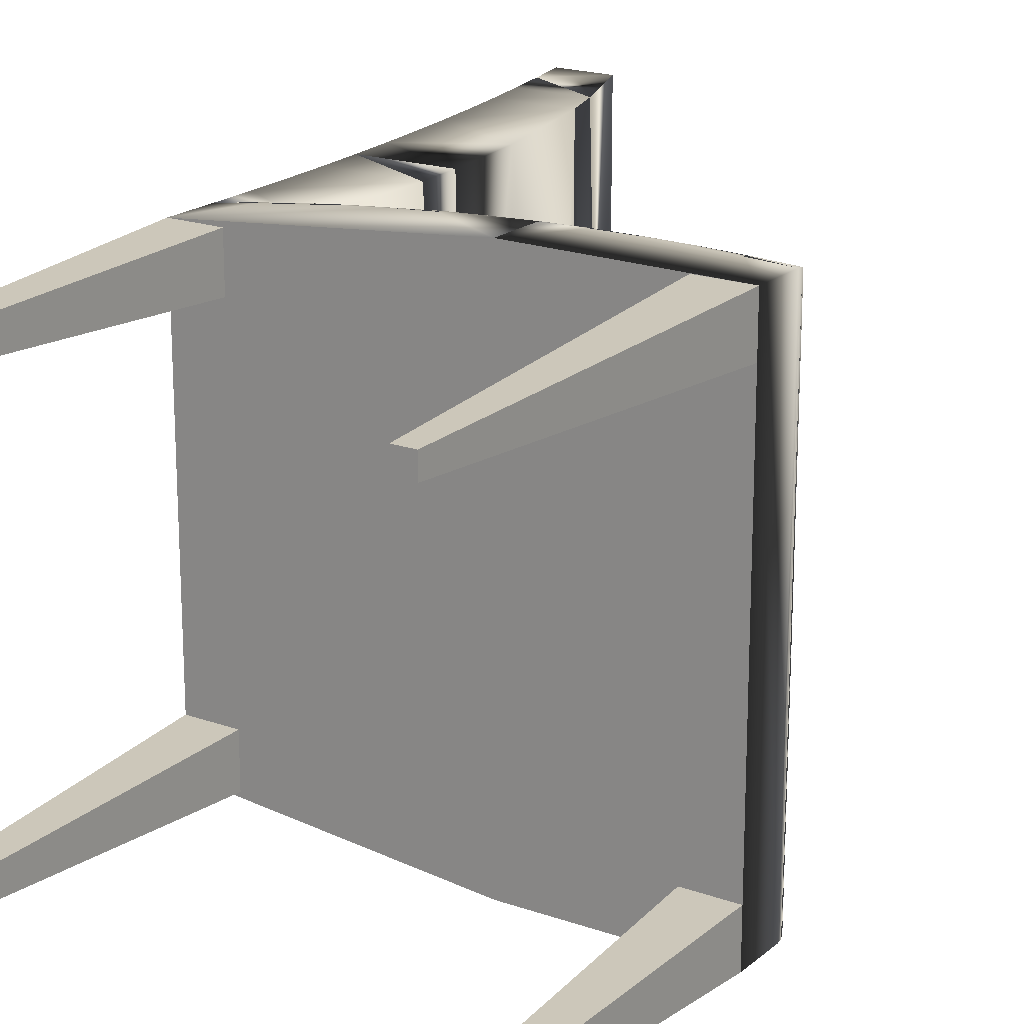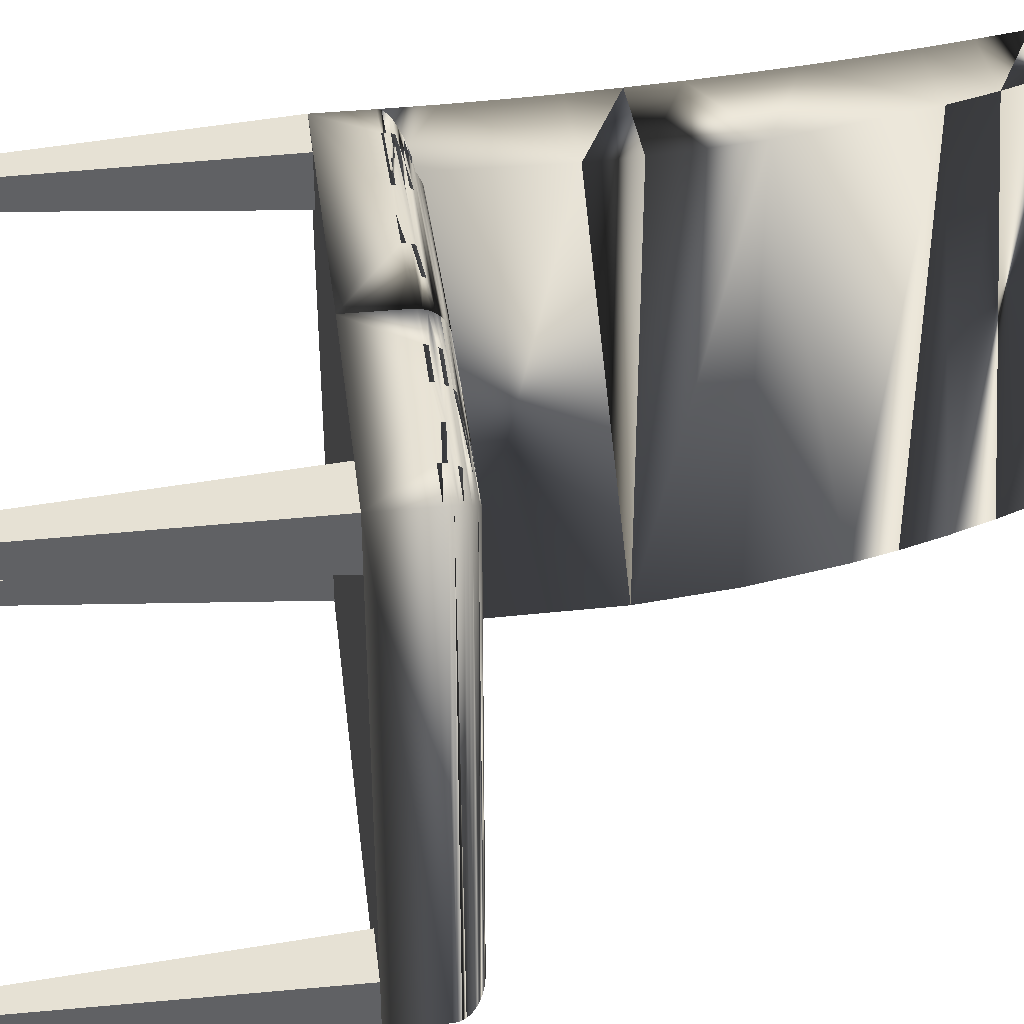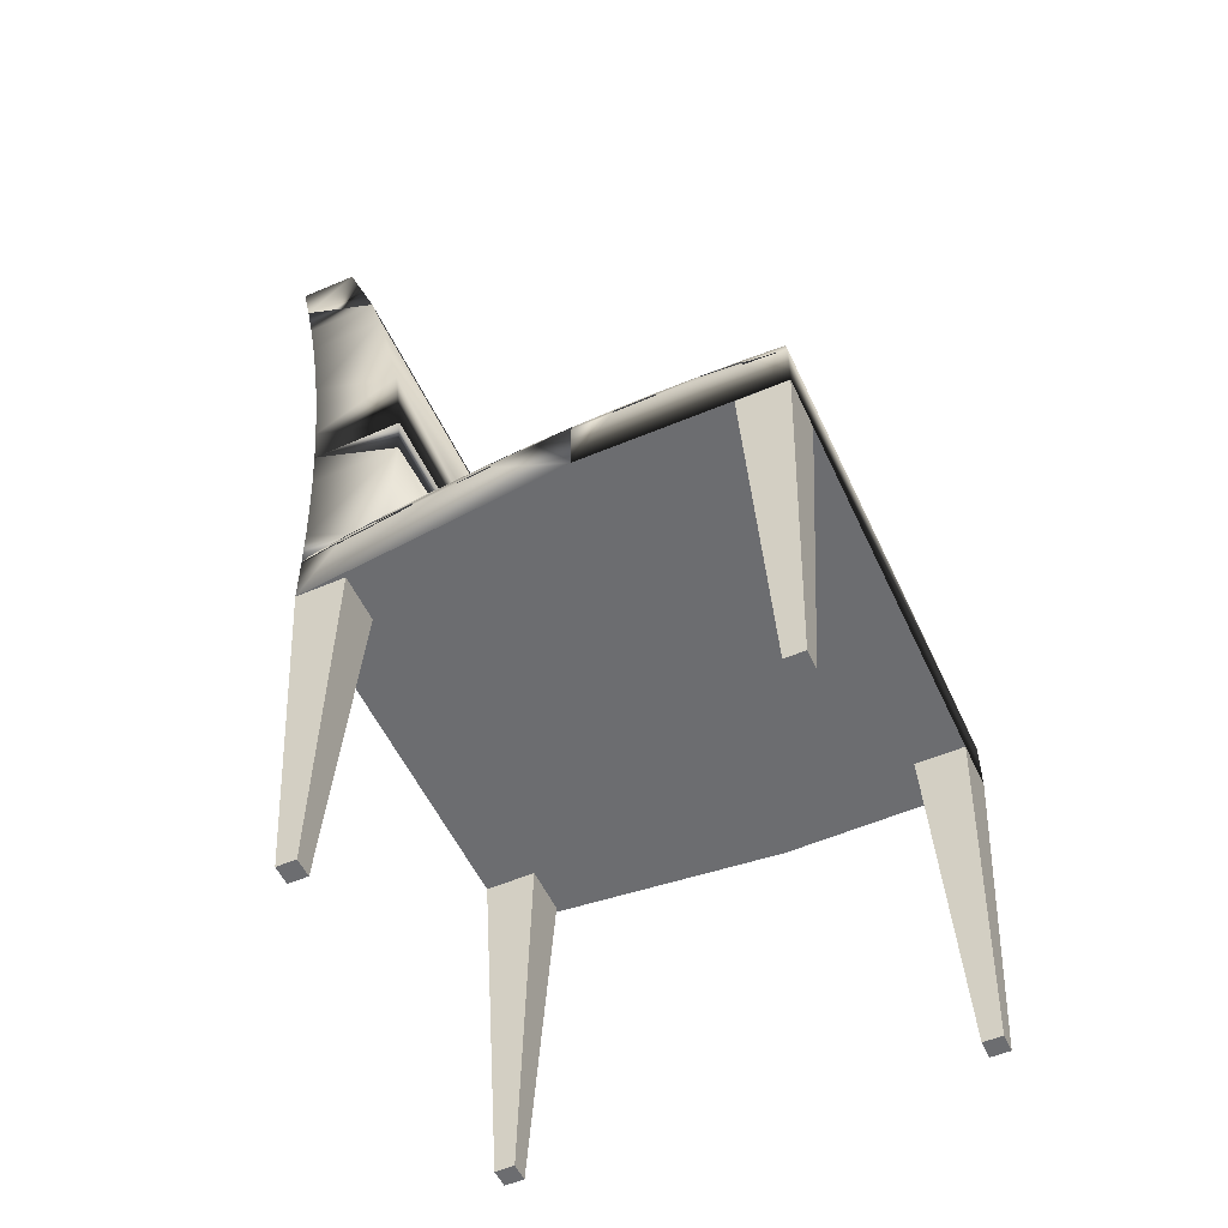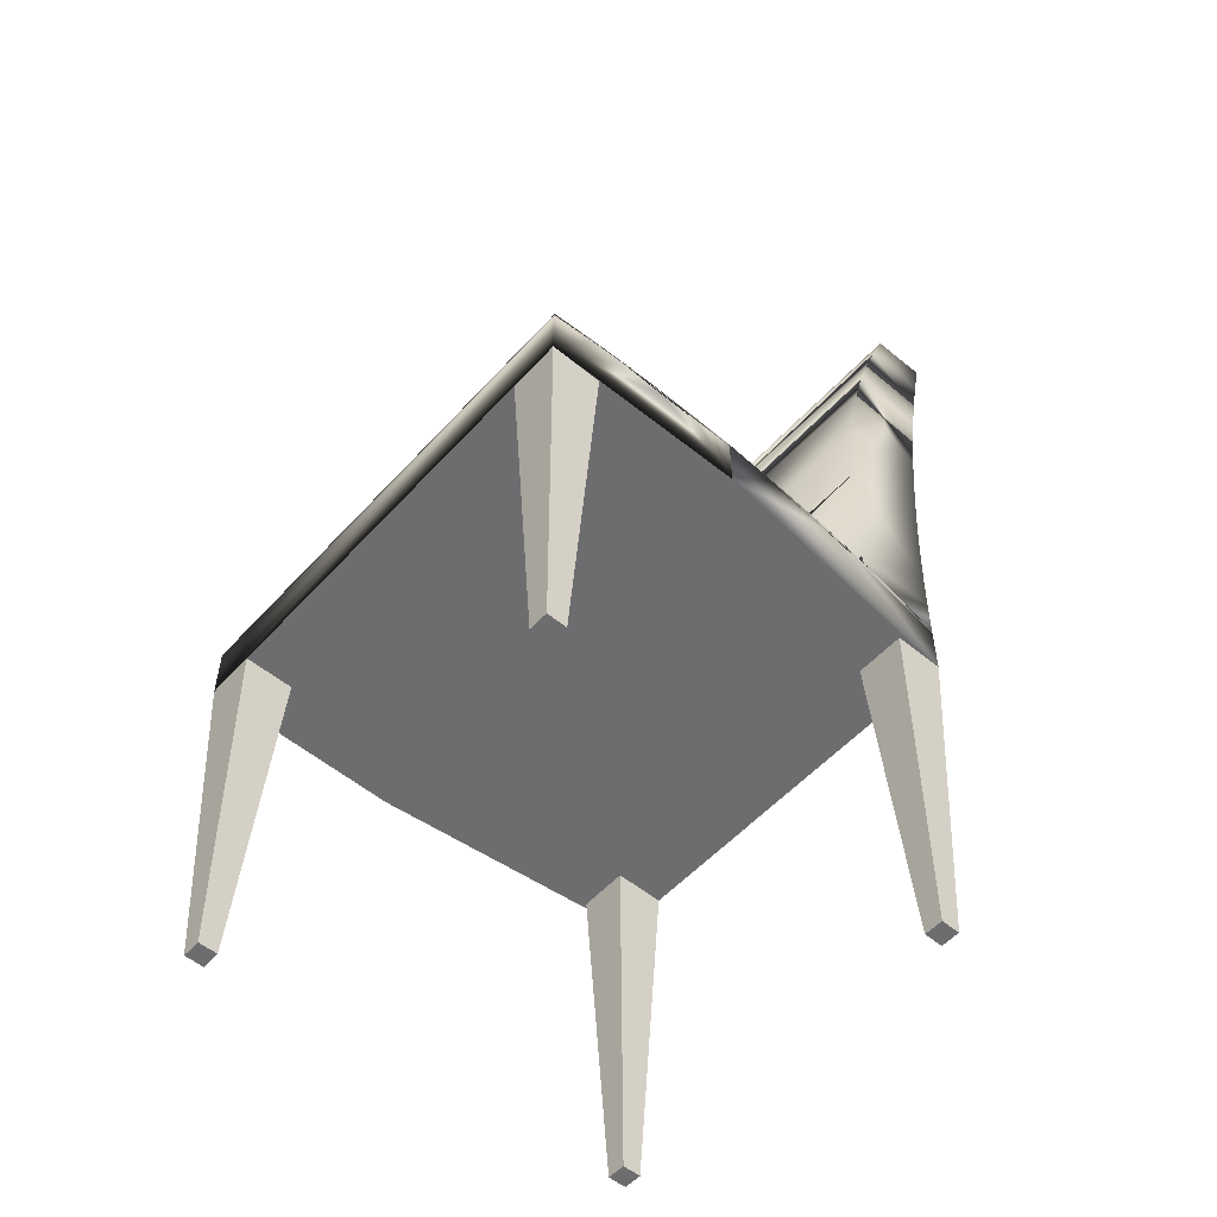
<metadata>
{"format":"obj","ext":"obj","renderer":"f3d","projection":"perspective","resolution":1024,"background":"white","views":[{"elev":19.5,"azim":33.9,"up":"+Z"},{"elev":40.4,"azim":83.2,"up":"+Z"},{"elev":-54.0,"azim":24.5,"up":"+Y"},{"elev":-54.1,"azim":138.9,"up":"+Y"}]}
</metadata>
<code>
o instance_1.007_ID64
v -0.1767 -0.105 0.1817
v -0.1343 -0.105 0.1393
v -0.1474 -0.3957 0.1524
v -0.1474 -0.3957 0.1686
v -0.1343 -0.105 0.1817
v -0.1636 -0.3957 0.1686
v -0.1636 -0.3957 0.1524
v -0.1767 -0.105 0.1393
v -0.1767 -0.105 -0.1393
v 0.1847 -0.105 -0.2019
v 0.1979 -0.3957 -0.1726
v 0.2271 -0.105 -0.1595
v 0.214 -0.3957 -0.1888
v 0.1979 -0.3957 -0.1888
v 0.214 -0.3957 -0.1726
v 0.1847 -0.105 -0.1595
v 0.214 -0.3957 0.1726
v 0.2271 -0.105 0.1595
v 0.1979 -0.3957 0.1888
v 0.1979 -0.3957 0.1726
v 0.1847 -0.105 0.1595
v 0.214 -0.3957 0.1888
v 0.1847 -0.105 0.2019
v -0.1636 -0.3957 -0.1524
v -0.1343 -0.105 -0.1393
v -0.1474 -0.3957 -0.1686
v -0.1343 -0.105 -0.1817
v -0.1474 -0.3957 -0.1524
v -0.1636 -0.3957 -0.1686
v 0.2271 -0.105 0.2019
v -0.1767 -0.105 -0.1817
v 0.05852 -0.05151 0.2003
v 0.05851 -0.05412 -0.2016
v 0.05852 -0.05151 -0.2003
v 0.05856 -0.04909 -0.1987
v 0.05856 -0.04909 0.1987
v 0.05861 -0.0469 0.1968
v 0.05872 -0.04337 0.1922
v 0.05891 -0.04337 0.1922
v 0.05866 -0.04498 0.1946
v 0.05881 -0.04498 0.1946
v 0.05891 -0.04337 -0.1922
v 0.05902 -0.04208 0.1896
v 0.05879 -0.04208 0.1896
v 0.05913 -0.04114 0.1868
v 0.05925 -0.04057 0.184
v 0.05893 -0.04057 -0.184
v 0.1934 -0.05974 0.2031
v 0.1934 -0.06264 0.2033
v 0.1259 -0.05974 0.2042
v 0.1934 -0.05688 0.2026
v 0.1597 -0.05688 0.2034
v 0.227 -0.05974 0.2017
v 0.2271 -0.06264 0.2019
v 0.09219 -0.05974 0.2039
v 0.1259 -0.05688 0.2037
v 0.1597 -0.05412 0.2025
v 0.2264 -0.05688 0.2012
v 0.2271 -0.06264 -0.2019
v 0.227 -0.05974 -0.2017
v 0.05845 -0.05974 0.2031
v 0.05844 -0.06264 0.2033
v 0.0922 -0.05688 0.2034
v 0.1933 -0.05151 0.2003
v 0.2254 -0.05412 0.2003
v 0.2264 -0.05688 -0.2012
v 0.1934 -0.05974 -0.2031
v 0.2271 -0.105 -0.2019
v -0.1767 -0.06264 0.1817
v -0.07623 -0.06264 -0.1943
v -0.04262 -0.06264 -0.1974
v 0.05844 -0.105 -0.2033
v 0.09218 -0.06264 -0.2041
v 0.1259 -0.06264 -0.2044
v 0.05844 -0.105 0.2033
v -0.008969 -0.06264 0.1999
v -0.04262 -0.06264 0.1974
v -0.07623 -0.06264 0.1943
v -0.1433 -0.06264 0.1865
v 0.05846 -0.05688 0.2025
v 0.1259 -0.05151 0.2014
v 0.1933 -0.04909 0.1987
v 0.2242 -0.05151 0.1991
v 0.2254 -0.05412 -0.2003
v 0.1597 -0.05974 -0.204
v -0.1765 -0.05974 0.1816
v -0.1765 -0.05974 -0.1816
v -0.1767 -0.06264 -0.1817
v -0.1772 -0.02414 -0.1817
v -0.1772 -0.02414 0.1817
v -0.1067 -0.06264 0.1817
v -0.1067 -0.06264 -0.1817
v -0.1432 -0.05974 -0.1863
v -0.07621 -0.05974 -0.1941
v 0.05845 -0.05974 -0.2031
v 0.1259 -0.05974 -0.2042
v -0.008955 -0.05974 0.1997
v -0.07621 -0.05974 0.1941
v -0.1098 -0.05974 0.1905
v -0.1432 -0.05974 0.1863
v 0.09223 -0.05151 0.2012
v 0.1259 -0.04909 0.1998
v 0.2225 -0.04909 0.1975
v 0.2242 -0.05151 -0.1991
v 0.1934 -0.05412 -0.2016
v 0.1597 -0.05688 -0.2034
v -0.1759 -0.05688 0.1811
v -0.1759 -0.05688 -0.1811
v -0.1803 0.05279 -0.1817
v -0.1828 0.09121 -0.1817
v -0.1899 0.1679 -0.1817
v -0.1148 0.1709 -0.1817
v -0.1944 0.2061 -0.1817
v -0.2193 0.3581 -0.1817
v -0.2271 0.3957 -0.1817
v -0.1787 0.3957 -0.1817
v -0.1643 0.3595 -0.1817
v -0.1513 0.3226 -0.1817
v -0.2121 0.3202 -0.1817
v -0.1399 0.2853 -0.1817
v -0.2055 0.2823 -0.1817
v -0.13 0.2475 -0.1817
v -0.1996 0.2443 -0.1817
v -0.186 0.1296 -0.1817
v -0.1058 0.09338 -0.1817
v -0.1784 0.01434 -0.1817
v -0.1041 -0.02368 -0.1817
v -0.1784 0.01434 0.1817
v -0.1803 0.05279 0.1817
v -0.186 0.1296 0.1817
v -0.1148 0.1709 0.1817
v -0.1944 0.2061 0.1817
v -0.1996 0.2443 0.1817
v -0.2055 0.2823 0.1817
v -0.2121 0.3202 0.1817
v -0.1787 0.3957 0.1817
v -0.2271 0.3957 0.1817
v -0.2193 0.3581 0.1817
v -0.1513 0.3226 0.1817
v -0.1399 0.2853 0.1817
v -0.1899 0.1679 0.1817
v -0.1058 0.09338 0.1817
v -0.1828 0.09121 0.1817
v -0.1037 0.05439 0.1817
v -0.1432 -0.05688 -0.1857
v -0.07616 -0.05688 -0.1936
v -0.04256 -0.05688 -0.1966
v 0.05848 -0.05688 -0.2025
v 0.1259 -0.05688 -0.2037
v -0.008918 -0.05688 0.1992
v -0.1097 -0.05688 0.1899
v -0.1432 -0.05688 0.1857
v 0.05849 -0.05412 0.2016
v 0.02481 -0.05412 0.2002
v 0.09226 -0.04909 0.1995
v 0.1259 -0.0469 0.1979
v 0.1595 -0.04498 0.1954
v 0.2206 -0.0469 0.1957
v 0.2225 -0.04909 -0.1975
v 0.1597 -0.05412 -0.2025
v -0.175 -0.05412 0.1803
v -0.175 -0.05412 -0.1803
v -0.2271 0.3957 0
v -0.1096 -0.05412 -0.189
v -0.07606 -0.05412 -0.1926
v -0.04248 -0.05412 -0.1957
v -0.008856 -0.05412 0.1982
v -0.143 -0.05412 0.1848
v 0.02487 -0.05151 0.1989
v 0.1259 -0.04498 0.1957
v 0.1595 -0.04337 0.193
v 0.1931 -0.04337 0.1922
v 0.2184 -0.04498 0.1936
v 0.2206 -0.0469 -0.1957
v 0.1933 -0.04909 -0.1987
v 0.1596 -0.05151 -0.2012
v -0.1737 -0.05151 0.1791
v -0.1737 -0.05151 0
v -0.1737 -0.05151 -0.1791
v -0.1429 -0.05151 -0.1835
v -0.1094 -0.05151 -0.1877
v -0.04238 -0.05151 -0.1944
v -0.00877 -0.05151 -0.1969
v 0.09223 -0.05151 -0.2012
v -0.07594 -0.05151 0.1913
v -0.1094 -0.05151 0.1877
v 0.1595 -0.04208 0.1904
v 0.216 -0.04337 0.1912
v 0.2184 -0.04498 -0.1936
v -0.1721 -0.04909 0.1777
v -0.1721 -0.04909 -0.1777
v -0.1427 -0.04909 -0.1819
v -0.1093 -0.04909 -0.1861
v -0.07577 -0.04909 -0.1897
v -0.04224 -0.04909 -0.1928
v 0.09226 -0.04909 -0.1995
v -0.07577 -0.04909 0.1897
v -0.1427 -0.04909 0.1819
v 0.1594 -0.04114 0.1877
v 0.1929 -0.04114 0.1868
v 0.2134 -0.04208 0.1887
v 0.216 -0.04337 -0.1912
v -0.1702 -0.0469 0.1761
v -0.1702 -0.0469 -0.1761
v 0.05872 -0.0469 -0.1968
v -0.109 -0.0469 0.1842
v -0.1424 -0.0469 0.18
v 0.1594 -0.04057 0.1848
v 0.1928 -0.04057 0.184
v 0.2106 -0.04114 0.1861
v 0.2134 -0.04208 -0.1887
v 0.1931 -0.04337 -0.1922
v -0.168 -0.04498 0.1742
v -0.168 -0.04498 -0.1742
v 0.05881 -0.04498 -0.1946
v 0.1259 -0.04498 -0.1957
v -0.1421 -0.04498 0.1778
v 0.02528 -0.04337 0.1908
v 0.1593 -0.04038 0.1819
v 0.1927 -0.04038 0.1811
v 0.2078 -0.04057 0.1834
v 0.2106 -0.04114 -0.1861
v -0.1656 -0.04337 0.1721
v -0.1656 -0.04337 -0.1721
v 0.05872 -0.04337 -0.1922
v 0.09237 -0.04337 -0.193
v 0.1259 -0.04337 -0.1933
v 0.02541 -0.04208 0.1882
v 0.2049 -0.04038 -0.1806
v 0.1259 -0.04038 -0.1822
v 0.05937 -0.04038 0.1811
v -0.1403 -0.04038 0.1644
v -0.1072 -0.04038 0.1686
v -0.1072 -0.04038 -0.1686
v -0.07401 -0.04038 -0.1722
v -0.04077 -0.04038 0.1752
v -0.04077 -0.04038 -0.1752
v 0.059 -0.04038 -0.181
v 0.2049 -0.04038 0.1806
v 0.2078 -0.04057 -0.1834
v 0.1929 -0.04114 -0.1868
v 0.1595 -0.04208 -0.1904
v -0.163 -0.04208 0.1698
v -0.163 -0.04208 0
v -0.163 -0.04208 -0.1698
v -0.07486 -0.04208 -0.1806
v -0.04148 -0.04208 -0.1837
v 0.02541 -0.04208 -0.1882
v 0.05879 -0.04208 -0.1896
v -0.1573 -0.04057 -0.1649
v -0.1573 -0.04057 0.1649
v -0.1075 -0.04057 0.1715
v 0.1928 -0.04057 -0.184
v 0.1259 -0.04057 -0.1851
v 0.02569 -0.04057 -0.1826
v -0.007682 -0.04057 -0.1806
v -0.0743 -0.04057 -0.1751
v 0.1594 -0.04114 -0.1877
v -0.1602 -0.04114 0.1674
v -0.1602 -0.04114 0
v -0.1602 -0.04114 -0.1674
v -0.07459 -0.04114 -0.1779
v -0.04125 -0.04114 -0.181
v -0.007871 -0.04114 -0.1835
v 0.02555 -0.04114 -0.1854
v 0.05886 -0.04114 -0.1868
f 2 7 8
f 11 10 14
f 20 22 19
f 10 12 16
f 27 29 31
f 21 18 17
f 25 9 24
f 19 23 21
f 15 13 68
f 68 13 14
f 22 18 30
f 20 17 22
f 27 26 29
f 29 26 28
f 21 30 23
f 31 27 25
f 7 4 6
f 21 18 30
f 7 3 4
f 31 25 9
f 2 3 7
f 22 17 18
f 24 31 29
f 11 16 10
f 28 26 27
f 11 14 13
f 21 17 20
f 11 13 15
f 7 6 1
f 30 23 19
f 12 16 11
f 25 24 28
f 30 19 22
f 29 28 24
f 8 5 1
f 5 6 4
f 5 1 6
f 4 3 2
f 68 14 10
f 7 1 8
f 12 11 15
f 10 68 12
f 4 2 5
f 28 27 25
f 24 9 31
f 8 2 5
f 15 68 12
f 19 21 20
f 37 40 41
f 72 68 75
f 68 30 75
f 156 37 41
f 41 170 156
f 31 72 75
f 75 1 31
f 250 262 261
f 63 61 80
f 45 46 252
f 129 128 126
f 126 125 109
f 212 227 216
f 125 112 124
f 259 45 252
f 217 40 218
f 126 109 129
f 155 101 32
f 94 93 146
f 105 66 84
f 189 202 212
f 78 79 1
f 244 259 260
f 219 208 209
f 190 191 178
f 224 245 246
f 92 127 89
f 158 159 103
f 178 179 162
f 59 68 30
f 243 228 259
f 167 169 185
f 220 239 229
f 172 188 173
f 156 158 82
f 258 249 242
f 234 257 235
f 150 167 151
f 39 38 40
f 231 219 230
f 132 113 163
f 153 32 101
f 134 135 139
f 154 150 80
f 214 223 224
f 65 57 64
f 246 245 261
f 73 96 95
f 175 104 159
f 77 75 76
f 36 37 197
f 95 94 147
f 148 96 149
f 51 52 48
f 54 48 53
f 49 54 48
f 182 195 194
f 93 94 70
f 204 205 195
f 90 88 89
f 52 51 57
f 32 154 153
f 253 240 229
f 200 201 187
f 255 236 231
f 89 88 92
f 148 95 96
f 140 120 122
f 225 42 215
f 133 132 163
f 103 159 104
f 119 118 117
f 193 192 204
f 175 176 104
f 266 255 265
f 249 225 42
f 170 41 39
f 33 166 183
f 266 258 254
f 109 110 129
f 123 121 163
f 239 240 221
f 200 221 209
f 155 36 37
f 242 249 226
f 61 97 76
f 213 217 223
f 176 196 175
f 55 50 56
f 241 242 211
f 107 161 162
f 49 54 30
f 97 61 80
f 158 156 157
f 244 261 260
f 132 111 113
f 84 58 65
f 66 84 58
f 232 233 234
f 60 67 66
f 150 151 98
f 250 251 232
f 129 144 128
f 78 79 99
f 209 239 221
f 70 71 94
f 58 48 51
f 98 78 99
f 98 97 150
f 236 233 235
f 147 166 165
f 206 40 217
f 176 184 196
f 116 115 114
f 216 189 212
f 76 77 97
f 138 136 137
f 122 123 113
f 47 266 254
f 121 119 163
f 93 145 108
f 165 182 166
f 83 82 103
f 64 83 82
f 44 43 45
f 55 56 63
f 199 45 46
f 87 108 86
f 120 122 123
f 154 80 153
f 96 74 73
f 244 243 259
f 250 257 262
f 70 71 31
f 58 60 53
f 83 104 84
f 141 131 130
f 88 93 70
f 218 223 217
f 216 205 174
f 57 52 56
f 79 100 86
f 258 266 249
f 85 74 68
f 194 182 181
f 90 128 144
f 72 68 74
f 258 253 254
f 106 67 66
f 214 213 223
f 241 211 222
f 142 143 144
f 131 125 142
f 92 127 91
f 199 46 208
f 47 254 230
f 250 261 260
f 229 254 230
f 75 62 55
f 209 220 239
f 114 119 117
f 122 112 131
f 168 152 151
f 167 168 151
f 155 32 36
f 158 173 189
f 212 211 242
f 160 105 176
f 252 251 259
f 136 116 117
f 182 183 166
f 96 85 74
f 107 162 108
f 54 53 59
f 91 69 90
f 137 163 138
f 121 119 118
f 140 131 132
f 110 109 125
f 47 230 238
f 209 208 199
f 163 116 136
f 111 112 113
f 102 155 156
f 131 112 125
f 105 84 104
f 244 245 224
f 80 150 97
f 142 144 125
f 69 87 88
f 164 181 180
f 247 248 225
f 72 31 71
f 45 259 228
f 130 124 111
f 136 117 139
f 187 201 172
f 205 35 196
f 40 41 39
f 137 136 163
f 152 161 168
f 158 157 173
f 108 145 162
f 33 149 160
f 106 160 105
f 158 174 159
f 180 162 179
f 142 143 130
f 251 250 260
f 69 91 92
f 228 243 218
f 215 224 225
f 126 89 127
f 58 66 60
f 167 154 150
f 166 148 147
f 204 191 190
f 73 72 74
f 200 210 201
f 77 97 98
f 210 222 211
f 69 86 87
f 152 100 107
f 176 184 160
f 65 51 57
f 170 156 157
f 171 157 172
f 95 72 71
f 133 134 140
f 227 212 242
f 178 162 161
f 177 161 178
f 183 34 33
f 168 161 177
f 105 104 176
f 58 53 48
f 168 177 186
f 163 115 116
f 226 249 42
f 38 44 43
f 131 140 122
f 243 223 218
f 174 189 216
f 100 86 107
f 93 108 87
f 130 143 124
f 154 167 169
f 124 143 110
f 156 155 37
f 164 146 145
f 214 205 204
f 206 198 197
f 138 135 163
f 139 140 134
f 99 100 152
f 146 147 165
f 35 34 183
f 237 256 255
f 118 139 140
f 144 91 90
f 164 146 165
f 159 175 174
f 186 177 198
f 164 145 162
f 171 170 157
f 35 183 195
f 59 60 67
f 163 134 133
f 262 246 247
f 87 93 88
f 170 39 171
f 141 130 111
f 228 44 45
f 118 120 121
f 83 84 65
f 86 107 108
f 131 142 130
f 188 172 201
f 257 235 237
f 69 92 88
f 174 196 175
f 185 186 197
f 33 148 149
f 198 186 197
f 177 198 190
f 106 149 160
f 215 226 42
f 158 103 82
f 82 102 156
f 215 216 226
f 199 187 200
f 197 185 169
f 203 190 198
f 188 189 173
f 202 188 189
f 88 70 31
f 236 233 252
f 196 34 184
f 203 213 214
f 225 224 247
f 238 255 231
f 180 164 162
f 210 240 222
f 56 63 153
f 191 204 192
f 102 82 64
f 251 252 232
f 52 48 50
f 231 219 208
f 191 180 179
f 114 115 163
f 196 35 34
f 69 88 31
f 61 76 62
f 103 104 83
f 213 207 217
f 171 39 187
f 153 101 81
f 207 206 198
f 210 221 240
f 180 193 192
f 164 165 181
f 187 45 199
f 211 188 201
f 202 211 188
f 205 35 195
f 140 132 133
f 203 214 204
f 247 263 264
f 195 194 204
f 118 117 139
f 55 50 75
f 256 264 265
f 216 215 205
f 101 81 102
f 191 192 180
f 204 190 203
f 65 58 51
f 244 245 261
f 67 85 68
f 95 72 73
f 63 55 61
f 219 209 220
f 146 147 94
f 143 129 110
f 223 243 244
f 121 120 123
f 207 217 206
f 151 99 98
f 172 171 187
f 230 238 231
f 185 168 167
f 71 94 95
f 200 221 210
f 147 148 95
f 127 125 126
f 68 59 67
f 202 212 211
f 248 266 249
f 62 61 55
f 174 205 196
f 230 219 229
f 240 241 222
f 128 90 89
f 135 138 139
f 1 75 77
f 166 33 148
f 172 173 157
f 227 216 226
f 30 75 50
f 131 141 132
f 39 38 43
f 64 83 65
f 93 145 146
f 182 183 195
f 246 261 262
f 47 255 238
f 191 179 178
f 263 257 256
f 105 106 66
f 113 123 163
f 226 227 242
f 52 50 56
f 255 237 236
f 117 116 114
f 86 69 79
f 165 181 182
f 187 43 45
f 206 37 40
f 180 181 193
f 194 181 193
f 231 208 46
f 75 62 76
f 77 78 1
f 233 234 235
f 244 224 223
f 234 257 250
f 248 265 266
f 224 246 247
f 218 38 228
f 140 120 118
f 38 44 228
f 85 149 106
f 77 98 78
f 89 126 128
f 213 203 207
f 240 253 241
f 233 252 232
f 153 57 56
f 101 102 155
f 81 64 57
f 119 114 163
f 135 134 163
f 33 160 184
f 85 96 149
f 39 43 187
f 257 237 256
f 144 127 91
f 32 169 154
f 210 211 201
f 219 220 229
f 177 190 178
f 253 229 254
f 132 141 111
f 79 100 99
f 169 32 36
f 69 1 79
f 248 249 225
f 247 264 248
f 258 241 242
f 199 200 209
f 46 231 236
f 194 193 204
f 203 198 207
f 69 31 1
f 235 237 236
f 239 229 240
f 214 215 205
f 265 264 248
f 152 151 99
f 30 50 49
f 252 46 236
f 158 189 174
f 234 250 232
f 215 214 224
f 112 111 124
f 125 124 110
f 102 64 81
f 143 144 129
f 37 206 197
f 36 197 169
f 53 60 59
f 106 85 67
f 260 259 251
f 38 218 40
f 152 107 161
f 50 48 49
f 30 54 59
f 255 256 265
f 80 153 63
f 90 69 88
f 241 258 253
f 184 34 33
f 112 122 113
f 266 255 47
f 263 256 264
f 144 125 127
f 262 247 263
f 57 153 81
f 262 263 257
f 138 139 136
f 185 186 168

</code>
